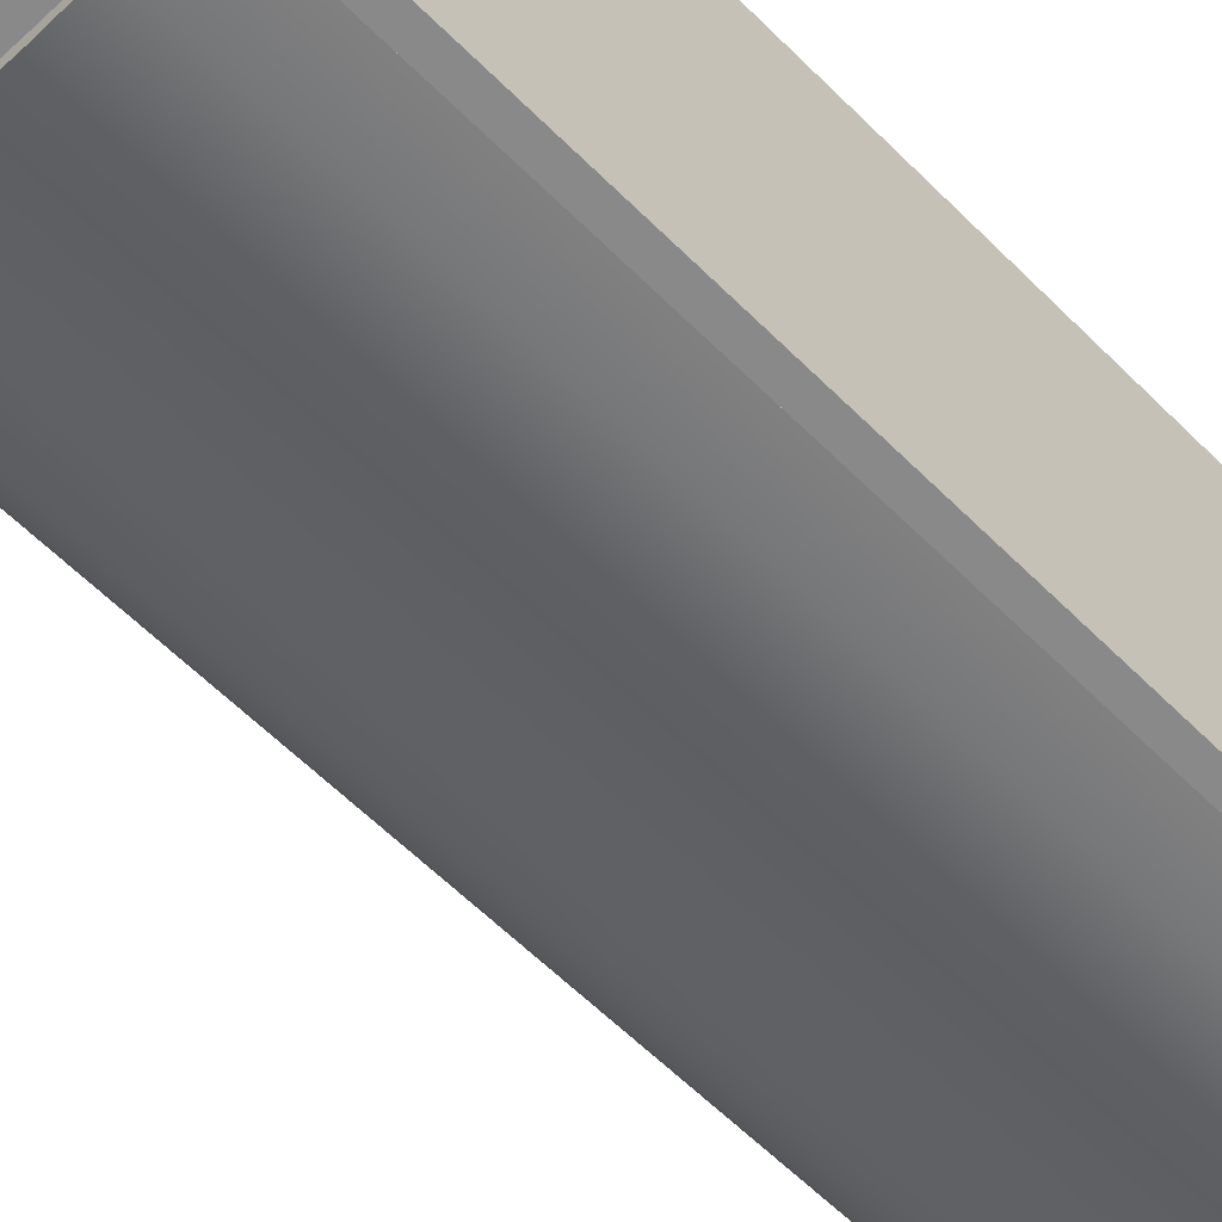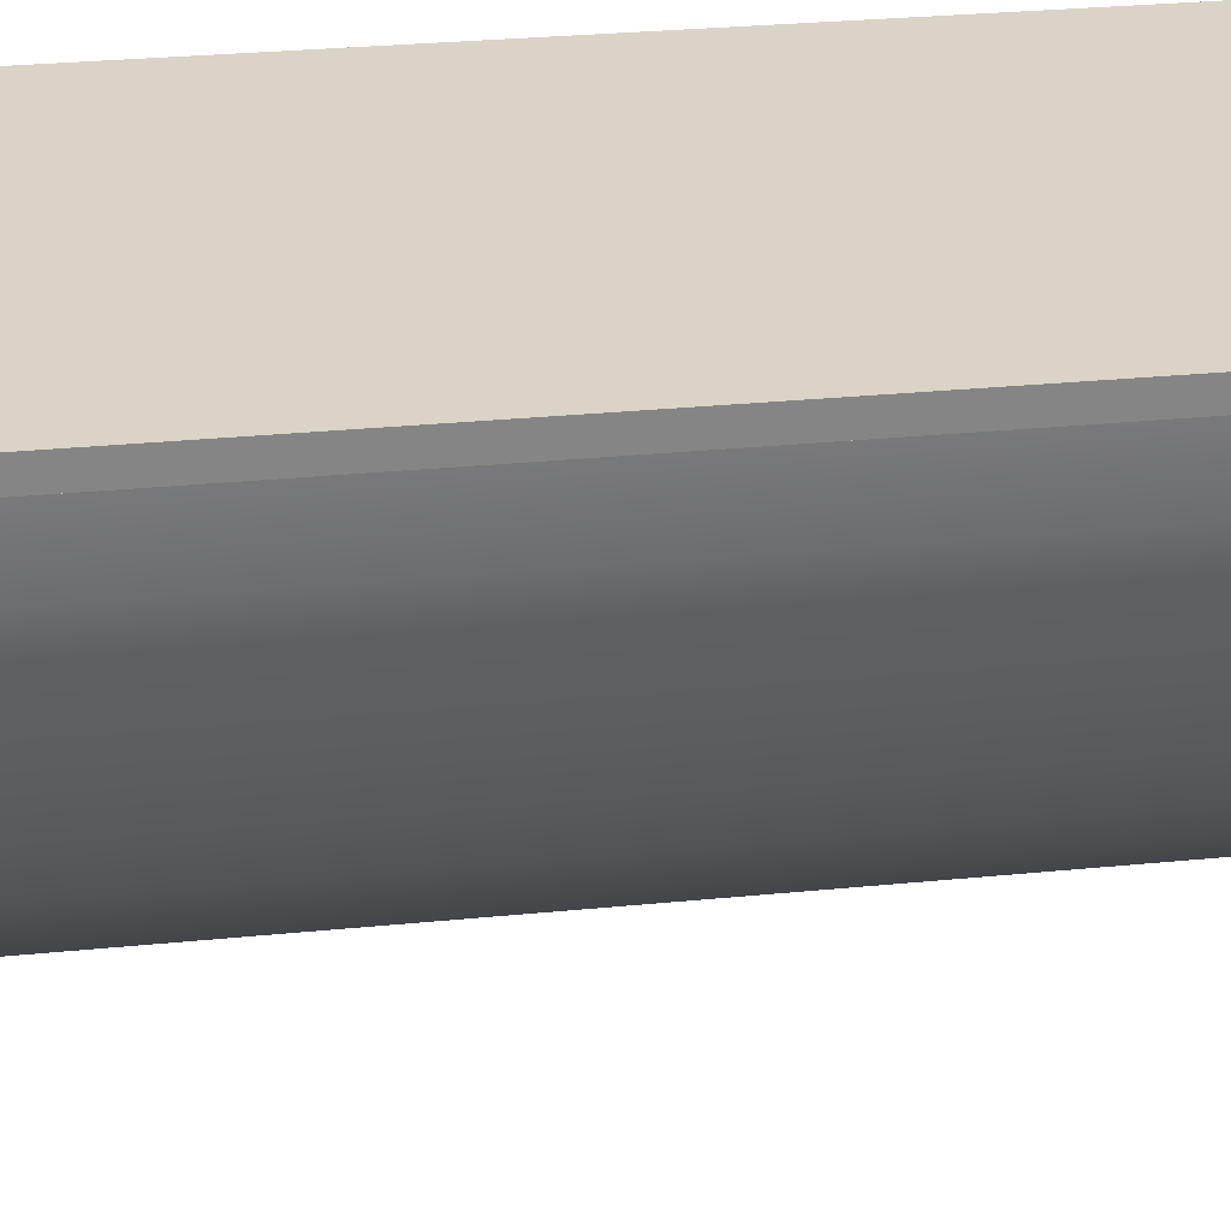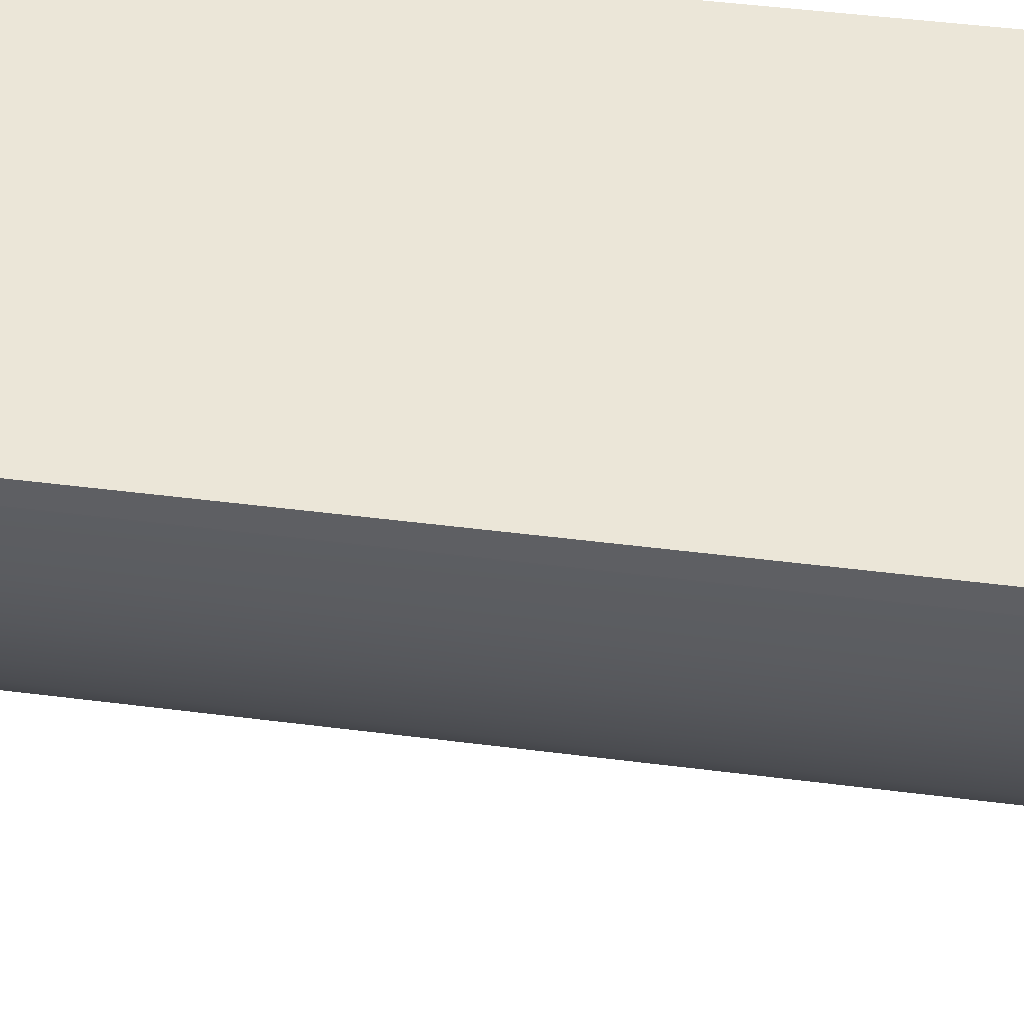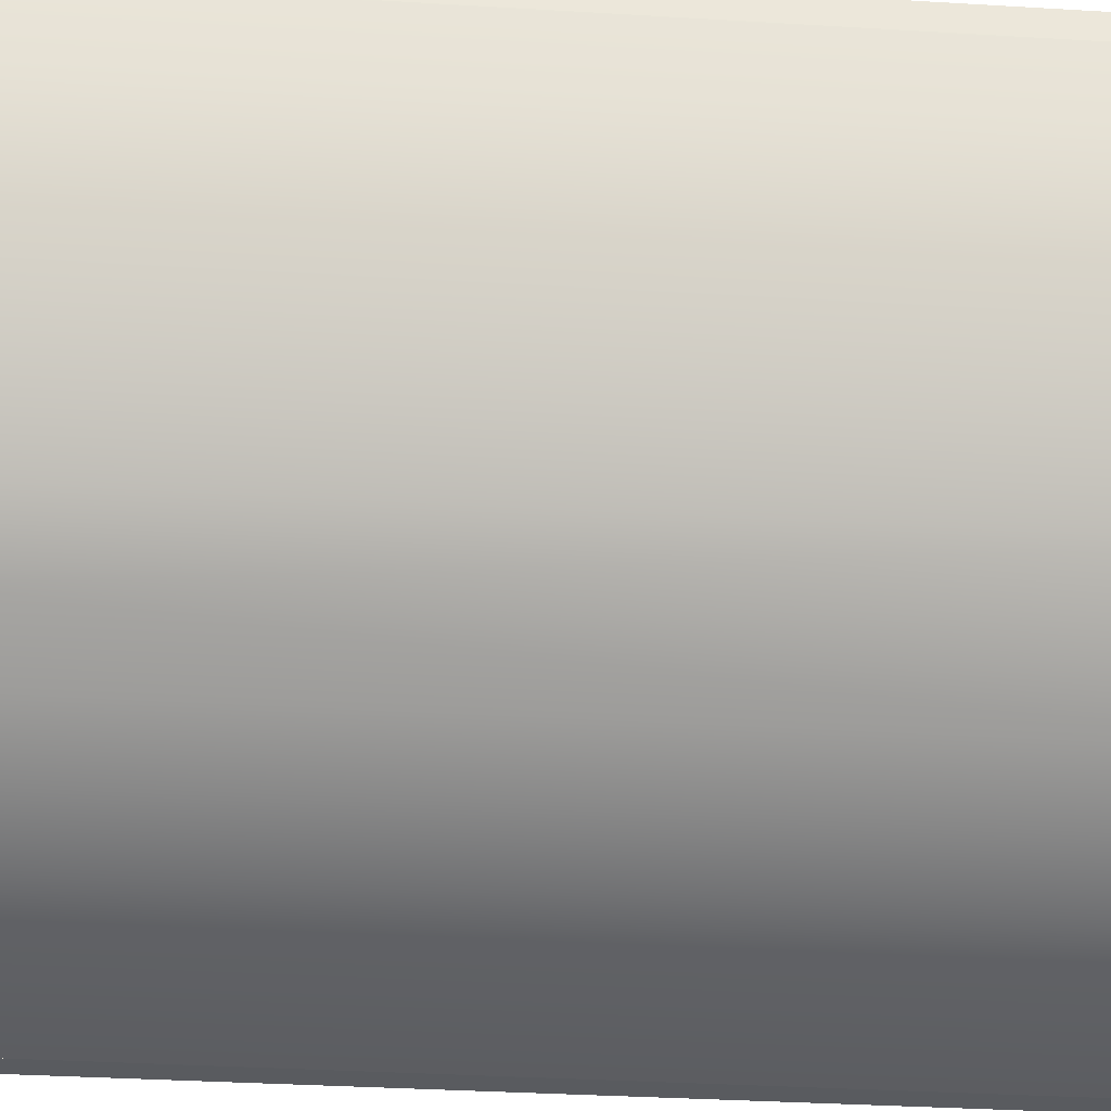
<metadata>
{"format":"obj","ext":"obj","renderer":"f3d","projection":"perspective","resolution":1024,"background":"white","views":[{"elev":-63.2,"azim":-134.7,"up":"+Z"},{"elev":28.8,"azim":81.5,"up":"+Z"},{"elev":46.6,"azim":98.3,"up":"+Z"},{"elev":-32.5,"azim":85.1,"up":"+Z"}]}
</metadata>
<code>
o showerRound
v -4.281 0 0
v -4.494 0 0
v -4.494 8.752 0
v -4.281 0.9831 0
v -4.281 8.471 0
v -4.281 8.752 0
v -1.254 -0 1.254
v -1.675 -0 0.8848
v -0.8848 0.9831 1.675
v -0.8848 -0 1.675
v -2.141 -0 0.5736
v -2.141 0.9831 0.5736
v -2.643 -0 0.3259
v -3.173 0.9831 0.1459
v -3.173 -0 0.1459
v -3.723 0.9831 0.03663
v -3.723 -0 0.03663
v -0.5736 0.9831 2.141
v -0.5736 -0 2.141
v -0.3259 -0 2.643
v -0.1459 0.9831 3.173
v -0.1459 -0 3.173
v -0.03663 -0 3.723
v 0 -0 4.281
v 0 8.752 4.281
v 0 8.752 4.494
v 0 -0 4.494
v -4.494 -0 4.494
v -4.494 8.752 4.494
v -0.2128 8.752 4.281
v -0.2128 8.471 4.281
v -4.281 8.471 4.281
v -4.281 8.752 4.281
v -4.388 8.471 4.281
v -4.281 0.9831 4.281
v -4.388 0.9831 4.281
v -4.281 0.9831 0.2128
v -4.281 8.471 0.2128
v -4.281 8.471 4.388
v -4.281 0.9831 4.388
v -0.2128 0.9831 4.281
v -0.2128 0.9831 4.388
v -0.2128 8.471 4.388
v -0.2477 8.752 3.75
v -0.1459 8.752 3.173
v -0.3259 8.752 2.643
v -0.3515 8.752 3.228
v -0.5736 8.752 2.141
v -0.5226 8.752 2.724
v -0.7579 8.752 2.247
v -0.8848 8.752 1.675
v -1.054 8.752 1.805
v -1.254 8.752 1.254
v -1.405 8.752 1.405
v -1.675 8.752 0.8848
v -1.805 8.752 1.054
v -2.141 8.752 0.5736
v -2.247 8.752 0.7579
v -2.643 8.752 0.3259
v -2.724 8.752 0.5226
v -3.173 8.752 0.1459
v -3.228 8.752 0.3515
v -3.723 8.752 0.03663
v -3.75 8.752 0.2477
v -4.281 8.752 0.2128
v -0.03663 8.752 3.723
v -0.03663 8.471 3.723
v -0.2477 8.471 3.75
v -0.3515 8.471 3.228
v -0.5736 8.471 2.141
v -0.5226 8.471 2.724
v -0.7579 8.471 2.247
v -1.054 8.471 1.805
v -1.405 8.471 1.405
v -1.805 8.471 1.054
v -2.141 8.471 0.5736
v -2.247 8.471 0.7579
v -2.643 8.471 0.3259
v -2.724 8.471 0.5226
v -3.173 8.471 0.1459
v -3.228 8.471 0.3515
v -3.723 8.471 0.03663
v -3.75 8.471 0.2477
v -3.942 0.632 0.581
v -4.069 0.9831 0.4545
v -4.069 0.9831 4.069
v -3.942 0.632 3.942
v -0.72 0.9831 2.806
v -0.8279 0.632 2.768
v -0.6772 0.632 3.212
v -0.558 0.9831 3.284
v -3.856 0.9831 0.4545
v -3.744 0.632 0.581
v -3.672 0.632 0.5857
v -3.778 0.9831 0.4596
v -0.9431 0.9831 2.354
v -1.223 0.9831 1.935
v -1.296 0.632 1.958
v -1.035 0.632 2.348
v -0.4545 0.9831 3.856
v -0.581 0.632 3.744
v -0.581 0.632 3.942
v -0.4545 0.9831 4.069
v -0.5857 0.632 3.672
v -0.4596 0.9831 3.778
v -1.556 0.9831 1.556
v -1.605 0.632 1.605
v -1.958 0.632 1.296
v -1.935 0.9831 1.223
v -2.348 0.632 1.035
v -2.354 0.9831 0.9431
v -3.212 0.632 0.6772
v -2.768 0.632 0.8279
v -2.806 0.9831 0.72
v -3.284 0.9831 0.558
v -2.847 0.632 3.145
v -2.91 0.632 2.91
v -3.145 0.632 2.847
v -3.317 0.632 3.019
v -3.019 0.632 3.317
v -2.933 0.632 3.231
v -3.254 0.632 3.254
v -4.388 8.471 0.2128
v -4.388 0.9831 0.2128
v -0.1459 8.471 3.173
v -0.03663 0.9831 3.723
v -0.3259 0.9831 2.643
v -0.3259 8.471 2.643
v -1.254 0.9831 1.254
v -1.254 8.471 1.254
v -0.8848 8.471 1.675
v 0 8.471 4.281
v 0 0.9831 4.281
v -2.643 0.9831 0.3259
v -1.675 0.9831 0.8848
v -1.675 8.471 0.8848
v -2.766 3.496 4.193
v -2.766 3.496 3.931
v -1.721 3.496 3.931
v -1.721 3.496 4.193
v -1.721 3.54 3.975
v -1.721 3.801 3.931
v -1.721 3.758 3.975
v -1.721 3.758 4.149
v -1.721 3.54 4.149
v -1.721 3.801 4.193
v -2.374 3.562 4.388
v -2.374 3.562 4.193
v -2.374 3.736 4.193
v -2.374 3.736 4.388
v -2.766 3.801 3.931
v -1.982 3.736 4.388
v -1.982 3.736 4.193
v -2.113 3.736 4.193
v -2.113 3.736 4.388
v -2.505 3.736 4.193
v -2.505 3.736 4.388
v -1.677 3.758 4.149
v -1.677 3.758 3.975
v -2.113 3.562 4.193
v -1.982 3.562 4.193
v -2.505 3.562 4.193
v -2.766 3.801 4.193
v -1.677 3.801 4.193
v -1.677 3.496 4.193
v -1.569 3.496 4.193
v -1.569 3.801 4.193
v -2.766 3.54 4.149
v -2.766 3.758 4.149
v -2.766 3.758 3.975
v -2.766 3.54 3.975
v -2.809 3.54 4.149
v -2.809 3.54 3.975
v -1.677 3.54 4.149
v -1.677 3.496 3.931
v -1.677 3.54 3.975
v -1.677 3.801 3.931
v -1.569 3.496 3.931
v -1.569 3.801 3.931
v -2.113 3.562 4.388
v -2.918 3.496 3.931
v -2.918 3.496 4.193
v -2.918 3.801 4.193
v -2.918 3.801 3.931
v -2.113 4.313 4.388
v -2.113 4.313 3.713
v -2.113 4.427 3.713
v -2.113 4.427 4.388
v -2.381 4.313 3.713
v -2.381 4.427 3.713
v -2.446 6.895 2.888
v -2.446 6.87 2.874
v -2.048 6.87 2.874
v -2.048 6.895 2.888
v -2.809 3.496 3.931
v -2.809 3.496 4.193
v -2.33 4.124 3.82
v -2.33 4.313 3.82
v -2.278 4.313 3.768
v -2.278 4.124 3.768
v -2.216 6.846 3.768
v -2.216 7.157 3.768
v -2.165 7.157 3.82
v -2.165 6.817 3.82
v -2.278 7.271 3.768
v -2.33 7.271 3.82
v -2.33 7.425 3.82
v -2.278 7.425 3.768
v -2.165 4.124 3.82
v -2.216 4.124 3.768
v -2.216 4.313 3.768
v -2.165 4.313 3.82
v -2.33 7.271 3.894
v -2.33 7.425 3.894
v -1.982 3.562 4.388
v -2.119 6.847 3.255
v -2.375 6.847 3.255
v -2.375 6.798 3.226
v -2.119 6.798 3.226
v -2.375 6.413 4.006
v -2.375 6.635 4.134
v -2.375 7.14 3.26
v -2.375 6.933 2.993
v -2.375 7.093 3.085
v -2.381 7.157 3.713
v -2.113 7.157 3.713
v -2.113 7.157 4.388
v -2.165 7.157 3.894
v -2.216 7.157 3.946
v -2.381 7.157 4.388
v -2.33 7.157 3.82
v -2.278 7.157 3.768
v -2.33 7.157 3.894
v -2.278 7.157 3.946
v -2.216 7.271 3.768
v -2.381 7.271 3.713
v -2.381 7.271 4.388
v -2.278 7.271 3.946
v -2.216 7.271 3.946
v -2.113 7.271 3.713
v -2.165 7.271 3.82
v -2.113 7.271 4.388
v -2.165 7.271 3.894
v -2.809 3.801 4.193
v -2.809 3.801 3.931
v -2.119 6.635 4.134
v -2.119 6.413 4.006
v -2.119 7.14 3.26
v -2.119 7.093 3.085
v -2.048 6.664 3.231
v -2.446 6.664 3.231
v -2.446 6.689 3.245
v -2.048 6.689 3.245
v -2.809 3.758 3.975
v -2.809 3.758 4.149
v -2.119 6.933 2.993
v -1.957 6.916 2.795
v -2.537 6.916 2.795
v -2.518 7.005 2.869
v -1.976 7.005 2.869
v -2.33 6.774 3.894
v -2.278 6.744 3.946
v -2.216 4.427 3.768
v -2.216 6.551 3.768
v -2.165 6.521 3.82
v -2.165 4.427 3.82
v -2.165 6.478 3.894
v -2.216 6.448 3.946
v -2.278 6.551 3.768
v -2.33 6.521 3.82
v -2.33 6.478 3.894
v -2.278 6.448 3.946
v -2.165 7.425 3.82
v -2.165 7.425 3.894
v -2.518 6.726 3.35
v -2.537 6.618 3.31
v -1.957 6.618 3.31
v -1.976 6.726 3.35
v -2.505 3.562 4.388
v -2.278 4.427 3.768
v -2.33 4.427 3.82
v -2.381 4.427 4.388
v -2.33 4.427 3.894
v -2.278 4.427 3.946
v -2.216 4.427 3.946
v -2.165 4.427 3.894
v -2.216 6.744 3.946
v -2.165 6.774 3.894
v -2.33 4.313 3.894
v -2.33 4.124 3.894
v -2.278 4.124 3.946
v -2.278 4.313 3.946
v -2.165 4.124 3.894
v -2.165 4.313 3.894
v -2.216 7.425 3.768
v -2.216 4.313 3.946
v -2.381 4.313 4.388
v -2.216 7.425 3.946
v -2.216 4.124 3.946
v -2.33 6.817 3.82
v -2.278 6.846 3.768
v -2.278 7.425 3.946
f 1 2 3
f 3 4 1
f 3 5 4
f 3 6 5
f 129 7 8
f 8 135 129
f 7 129 9
f 9 10 7
f 135 8 11
f 11 12 135
f 134 12 11
f 11 13 134
f 14 134 13
f 13 15 14
f 16 14 15
f 15 17 16
f 16 17 1
f 1 4 16
f 10 9 18
f 18 19 10
f 19 18 127
f 127 20 19
f 20 127 21
f 21 22 20
f 22 21 126
f 126 23 22
f 23 126 133
f 133 24 23
f 132 25 26
f 26 133 132
f 26 24 133
f 26 27 24
f 3 2 28
f 28 29 3
f 30 31 32
f 32 33 30
f 34 32 35
f 35 36 34
f 37 4 5
f 5 38 37
f 35 32 39
f 39 40 35
f 31 41 42
f 42 43 31
f 44 30 45
f 45 46 44
f 46 47 44
f 46 48 47
f 48 49 47
f 48 50 49
f 48 51 50
f 51 52 50
f 51 53 52
f 53 54 52
f 53 55 54
f 55 56 54
f 55 57 56
f 57 58 56
f 57 59 58
f 59 60 58
f 59 61 60
f 61 62 60
f 61 63 62
f 63 64 62
f 63 6 64
f 6 65 64
f 6 3 65
f 65 3 29
f 33 65 29
f 30 33 29
f 30 29 26
f 66 30 26
f 26 25 66
f 66 45 30
f 29 28 27
f 27 26 29
f 42 40 39
f 39 43 42
f 24 27 28
f 28 23 24
f 28 22 23
f 28 20 22
f 28 19 20
f 28 10 19
f 28 7 10
f 28 8 7
f 28 11 8
f 28 13 11
f 28 15 13
f 28 17 15
f 28 1 17
f 28 2 1
f 67 132 31
f 31 125 67
f 31 68 125
f 68 128 125
f 68 69 128
f 69 70 128
f 69 71 70
f 71 72 70
f 72 131 70
f 72 73 131
f 73 130 131
f 73 74 130
f 74 136 130
f 74 75 136
f 75 76 136
f 75 77 76
f 77 78 76
f 77 79 78
f 79 80 78
f 79 81 80
f 81 82 80
f 81 83 82
f 83 5 82
f 83 38 5
f 84 85 86
f 86 87 84
f 88 89 90
f 90 91 88
f 92 93 94
f 94 95 92
f 131 51 48
f 48 70 131
f 47 49 71
f 71 69 47
f 125 45 66
f 66 67 125
f 136 76 57
f 57 55 136
f 80 82 63
f 63 61 80
f 82 5 6
f 6 63 82
f 130 136 55
f 55 53 130
f 81 79 60
f 60 62 81
f 78 80 61
f 61 59 78
f 75 74 54
f 54 56 75
f 54 74 73
f 73 52 54
f 128 46 45
f 45 125 128
f 76 78 59
f 59 57 76
f 130 53 51
f 51 131 130
f 38 83 64
f 64 65 38
f 67 66 25
f 25 132 67
f 52 73 72
f 72 50 52
f 77 75 56
f 56 58 77
f 70 48 46
f 46 128 70
f 83 81 62
f 62 64 83
f 44 68 31
f 31 30 44
f 44 47 69
f 69 68 44
f 79 77 58
f 58 60 79
f 49 50 72
f 72 71 49
f 96 97 98
f 98 99 96
f 100 101 102
f 102 103 100
f 132 133 41
f 41 31 132
f 38 65 33
f 33 32 38
f 91 90 104
f 104 105 91
f 97 106 107
f 107 98 97
f 108 107 106
f 106 109 108
f 110 108 109
f 109 111 110
f 112 113 114
f 114 115 112
f 96 99 89
f 89 88 96
f 105 104 101
f 101 100 105
f 113 110 111
f 111 114 113
f 102 87 86
f 86 103 102
f 84 93 92
f 92 85 84
f 94 112 115
f 115 95 94
f 116 113 112
f 112 117 116
f 112 118 117
f 112 119 118
f 112 94 119
f 102 101 104
f 104 87 102
f 104 90 87
f 90 89 87
f 89 99 87
f 99 120 87
f 99 98 120
f 98 116 120
f 98 107 116
f 107 108 116
f 108 110 116
f 110 113 116
f 116 121 120
f 120 122 87
f 122 119 87
f 119 94 87
f 94 93 87
f 93 84 87
f 31 43 39
f 39 32 31
f 38 32 34
f 34 123 38
f 41 133 126
f 126 21 41
f 21 127 41
f 105 100 127
f 127 100 103
f 127 18 105
f 18 91 105
f 18 88 91
f 18 9 88
f 9 96 88
f 9 129 96
f 129 97 96
f 129 106 97
f 129 135 106
f 135 109 106
f 135 12 109
f 12 111 109
f 12 134 111
f 134 114 111
f 134 14 114
f 14 115 114
f 14 16 115
f 16 95 115
f 16 4 95
f 4 92 95
f 4 85 92
f 4 86 85
f 40 42 41
f 41 103 40
f 41 127 103
f 103 86 40
f 86 4 40
f 4 37 40
f 37 35 40
f 37 124 35
f 124 36 35
f 124 37 38
f 38 123 124
f 36 124 123
f 123 34 36
f 121 116 117
f 117 118 121
f 118 120 121
f 118 122 120
f 118 119 122
f 21 125 67
f 67 126 21
f 127 128 125
f 125 21 127
f 129 130 131
f 131 9 129
f 9 131 70
f 70 18 9
f 126 67 132
f 132 133 126
f 18 70 128
f 128 127 18
f 14 16 82
f 82 80 14
f 12 134 78
f 78 76 12
f 16 4 5
f 5 82 16
f 134 14 80
f 80 78 134
f 129 135 136
f 136 130 129
f 135 12 76
f 76 136 135
f 137 138 139
f 139 140 137
f 141 140 139
f 139 142 141
f 142 143 141
f 142 144 143
f 140 141 145
f 145 146 140
f 145 144 146
f 144 142 146
f 147 148 149
f 149 150 147
f 138 151 142
f 142 139 138
f 152 153 154
f 154 155 152
f 150 149 156
f 156 157 150
f 158 159 143
f 143 144 158
f 154 160 161
f 161 153 154
f 140 161 160
f 140 153 161
f 140 160 148
f 140 148 162
f 156 162 148
f 148 149 156
f 160 149 148
f 149 160 154
f 137 140 162
f 162 163 137
f 163 162 156
f 156 146 163
f 156 149 146
f 149 154 146
f 154 153 146
f 153 140 146
f 164 165 166
f 166 167 164
f 168 138 137
f 137 163 168
f 163 169 168
f 163 170 169
f 138 168 171
f 171 151 138
f 171 170 151
f 170 163 151
f 172 173 171
f 171 168 172
f 174 175 165
f 165 164 174
f 164 158 174
f 164 159 158
f 175 174 176
f 176 177 175
f 176 159 177
f 159 164 177
f 166 178 179
f 179 167 166
f 179 177 164
f 164 167 179
f 144 145 174
f 174 158 144
f 160 180 155
f 155 154 160
f 141 143 159
f 159 176 141
f 175 177 179
f 179 178 175
f 141 176 174
f 174 145 141
f 165 175 178
f 178 166 165
f 181 182 183
f 183 184 181
f 185 186 187
f 187 188 185
f 189 190 187
f 187 186 189
f 191 192 193
f 193 194 191
f 181 195 196
f 196 182 181
f 197 198 199
f 199 200 197
f 201 202 203
f 203 204 201
f 205 206 207
f 207 208 205
f 209 210 211
f 211 212 209
f 206 213 214
f 214 207 206
f 215 161 153
f 153 152 215
f 216 217 218
f 218 219 216
f 217 220 221
f 221 222 217
f 222 223 217
f 222 224 223
f 218 217 223
f 202 225 226
f 226 203 202
f 226 227 203
f 227 228 203
f 227 229 228
f 227 230 229
f 231 230 225
f 225 232 231
f 225 202 232
f 231 233 230
f 233 234 230
f 234 229 230
f 205 235 236
f 236 206 205
f 236 237 206
f 237 213 206
f 237 238 213
f 237 239 238
f 240 236 235
f 240 235 241
f 241 242 240
f 239 237 242
f 241 243 242
f 243 239 242
f 244 245 184
f 184 183 244
f 246 221 220
f 220 247 246
f 248 249 224
f 224 222 248
f 250 251 252
f 252 253 250
f 173 196 195
f 195 245 173
f 245 254 173
f 245 255 254
f 196 173 172
f 172 244 196
f 172 255 244
f 255 245 244
f 223 224 249
f 249 256 223
f 257 258 259
f 259 260 257
f 233 261 262
f 262 234 233
f 263 264 265
f 265 266 263
f 252 251 192
f 192 191 252
f 265 217 216
f 216 247 265
f 265 264 217
f 247 267 265
f 247 268 267
f 217 264 269
f 217 269 270
f 270 220 217
f 268 247 220
f 270 271 220
f 271 272 220
f 272 268 220
f 243 241 273
f 273 274 243
f 200 199 211
f 211 210 200
f 275 276 277
f 277 278 275
f 162 148 147
f 147 279 162
f 280 263 190
f 190 281 280
f 190 282 281
f 282 283 281
f 282 284 283
f 282 285 284
f 187 190 263
f 187 263 266
f 266 188 187
f 285 282 188
f 266 286 188
f 286 285 188
f 229 287 288
f 288 228 229
f 278 277 257
f 257 260 278
f 289 290 291
f 291 292 289
f 142 151 163
f 163 146 142
f 293 209 212
f 212 294 293
f 216 219 256
f 216 256 248
f 216 248 246
f 246 247 216
f 256 249 248
f 162 279 157
f 157 156 162
f 205 208 295
f 295 235 205
f 268 285 286
f 286 267 268
f 225 236 240
f 240 226 225
f 271 283 284
f 284 272 271
f 183 182 196
f 196 244 183
f 193 192 257
f 257 277 193
f 277 250 193
f 258 257 192
f 192 276 258
f 250 277 276
f 192 251 276
f 251 250 276
f 211 189 186
f 186 212 211
f 186 185 212
f 185 294 212
f 185 296 294
f 185 297 296
f 198 297 189
f 189 199 198
f 189 211 199
f 198 289 297
f 289 292 297
f 292 296 297
f 298 239 243
f 243 274 298
f 234 262 287
f 287 229 234
f 252 191 194
f 194 253 252
f 181 184 245
f 245 195 181
f 296 299 293
f 293 294 296
f 173 254 170
f 170 171 173
f 300 231 232
f 232 301 300
f 189 297 282
f 282 190 189
f 255 172 168
f 168 169 255
f 286 266 265
f 265 267 286
f 300 261 233
f 233 231 300
f 225 230 237
f 237 236 225
f 160 161 215
f 215 180 160
f 193 250 253
f 253 194 193
f 258 276 275
f 275 259 258
f 170 254 255
f 255 169 170
f 301 201 222
f 222 300 301
f 222 221 300
f 221 261 300
f 221 262 261
f 221 287 262
f 221 246 287
f 222 201 204
f 204 246 248
f 248 222 204
f 204 288 246
f 288 287 246
f 281 283 271
f 271 270 281
f 197 290 289
f 289 198 197
f 295 208 207
f 207 273 295
f 207 214 273
f 214 274 273
f 214 302 274
f 302 298 274
f 292 291 299
f 299 296 292
f 197 200 210
f 210 209 197
f 209 290 197
f 209 293 290
f 293 291 290
f 293 299 291
f 227 226 240
f 240 242 227
f 280 281 270
f 270 269 280
f 302 238 239
f 239 298 302
f 223 260 259
f 259 275 223
f 275 218 223
f 275 278 218
f 256 278 260
f 260 223 256
f 256 219 278
f 219 218 278
f 228 288 204
f 204 203 228
f 235 295 273
f 273 241 235
f 272 284 285
f 285 268 272
f 214 213 238
f 238 302 214
f 263 280 269
f 269 264 263
f 301 232 202
f 202 201 301

</code>
